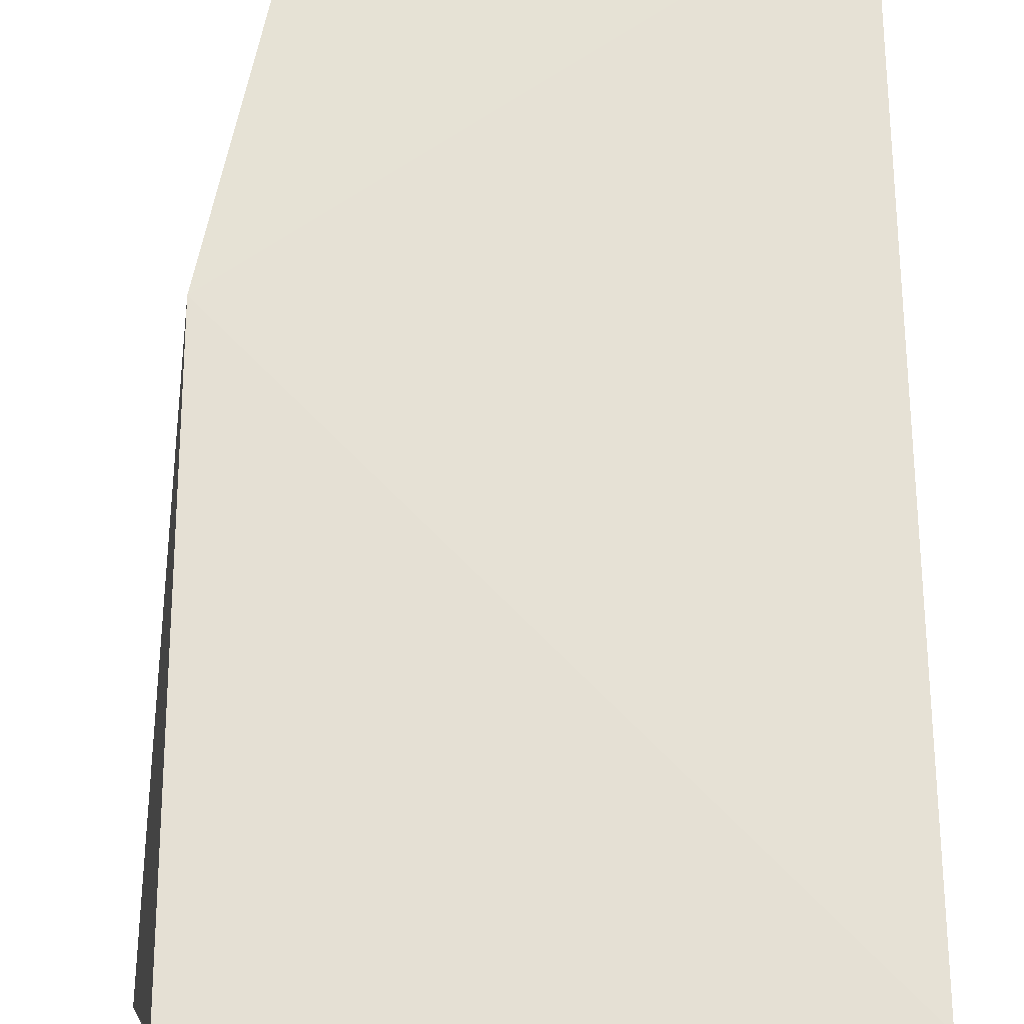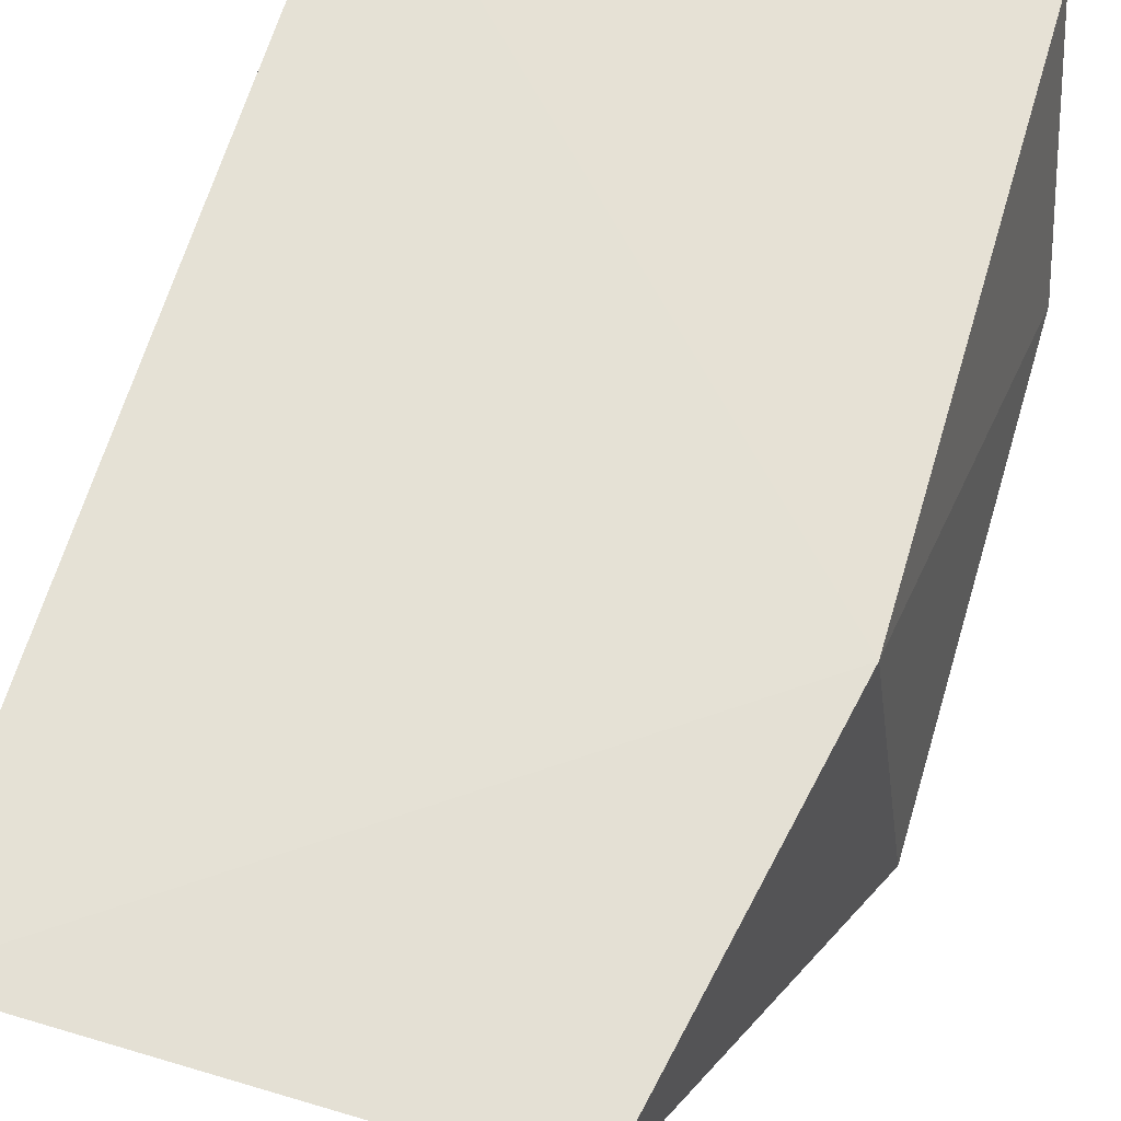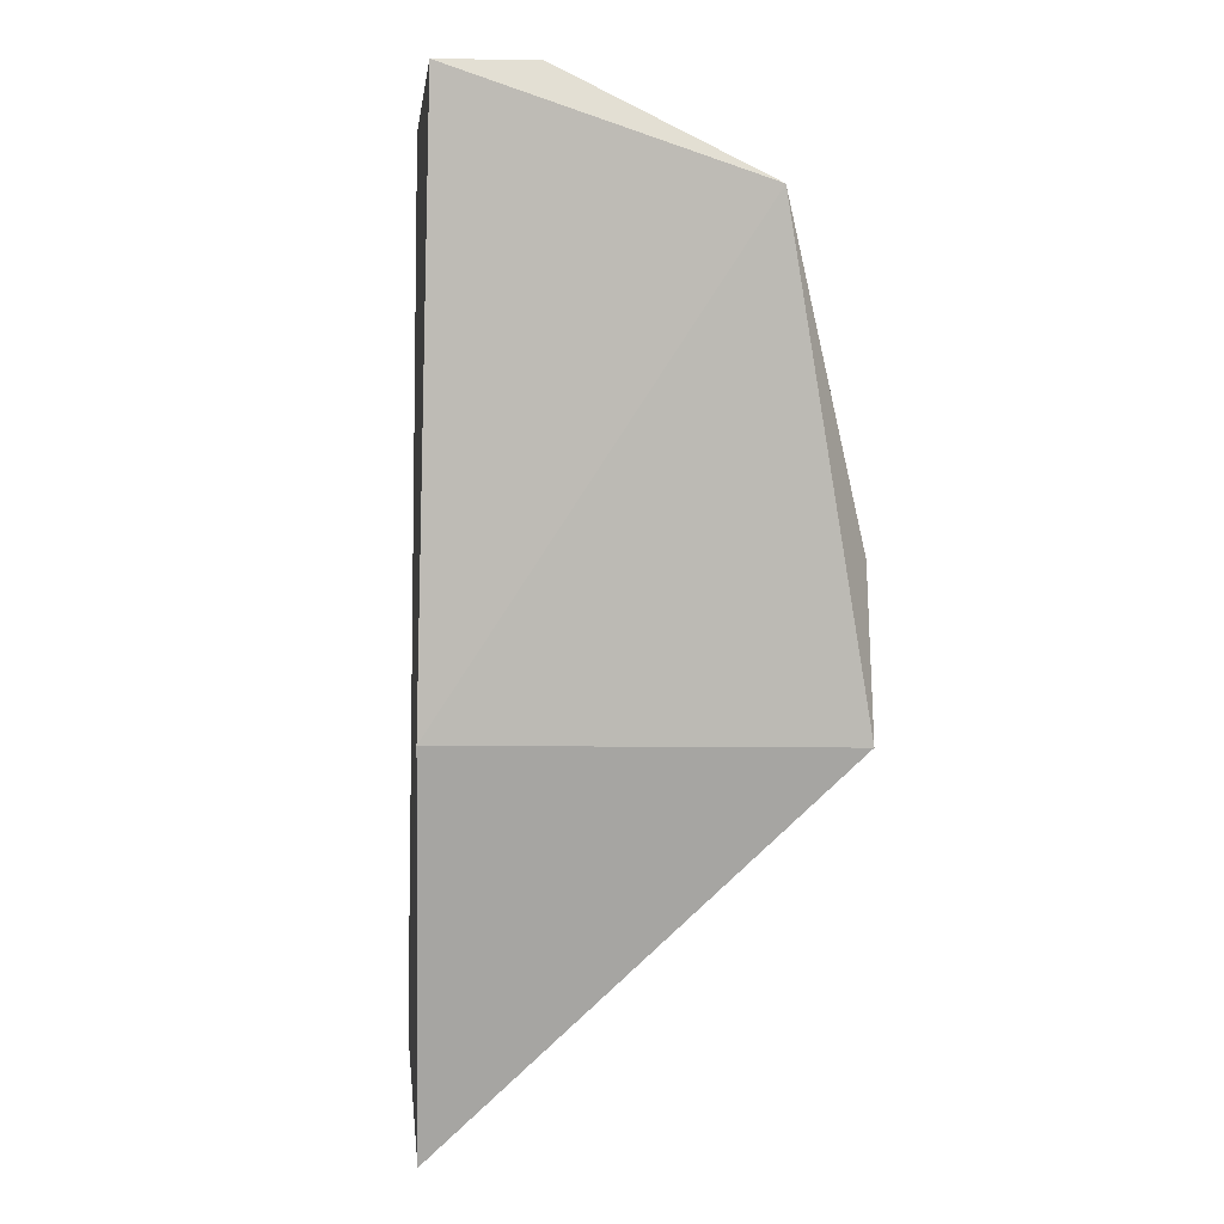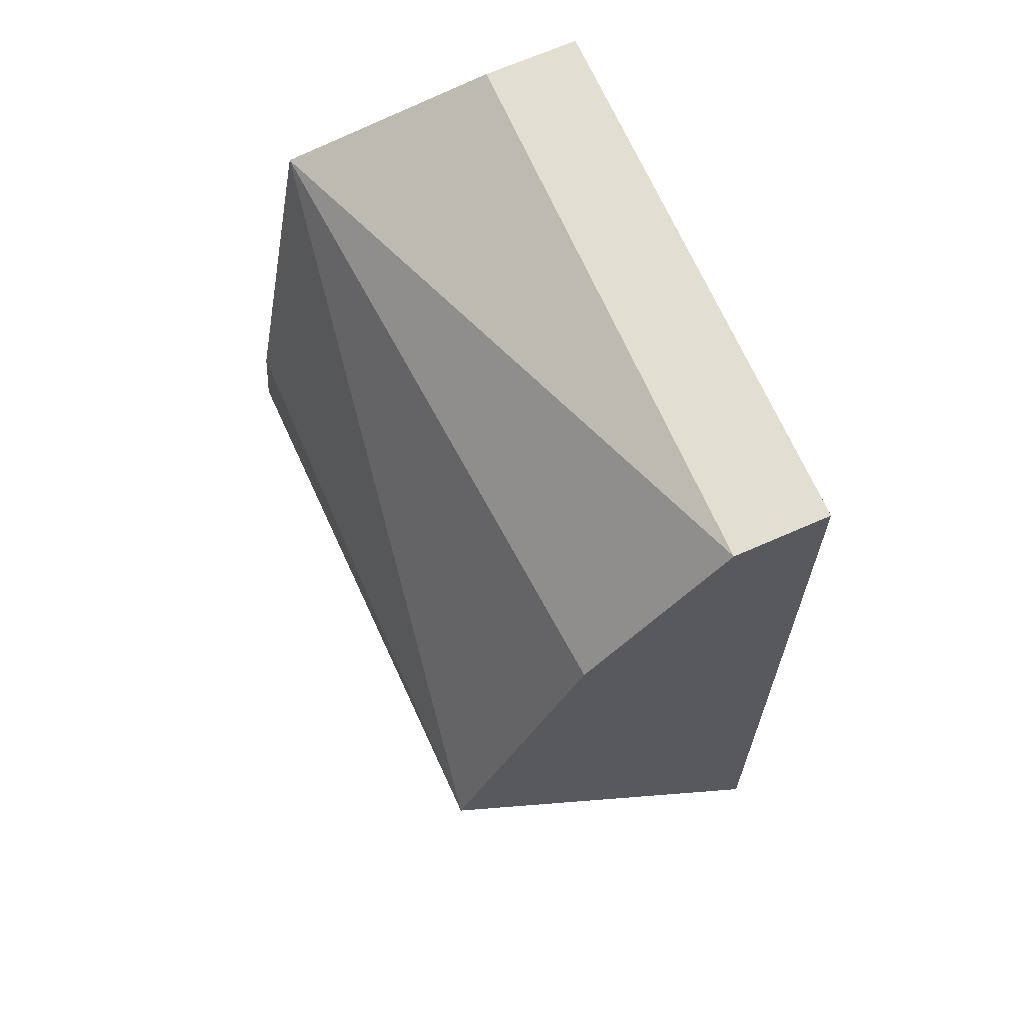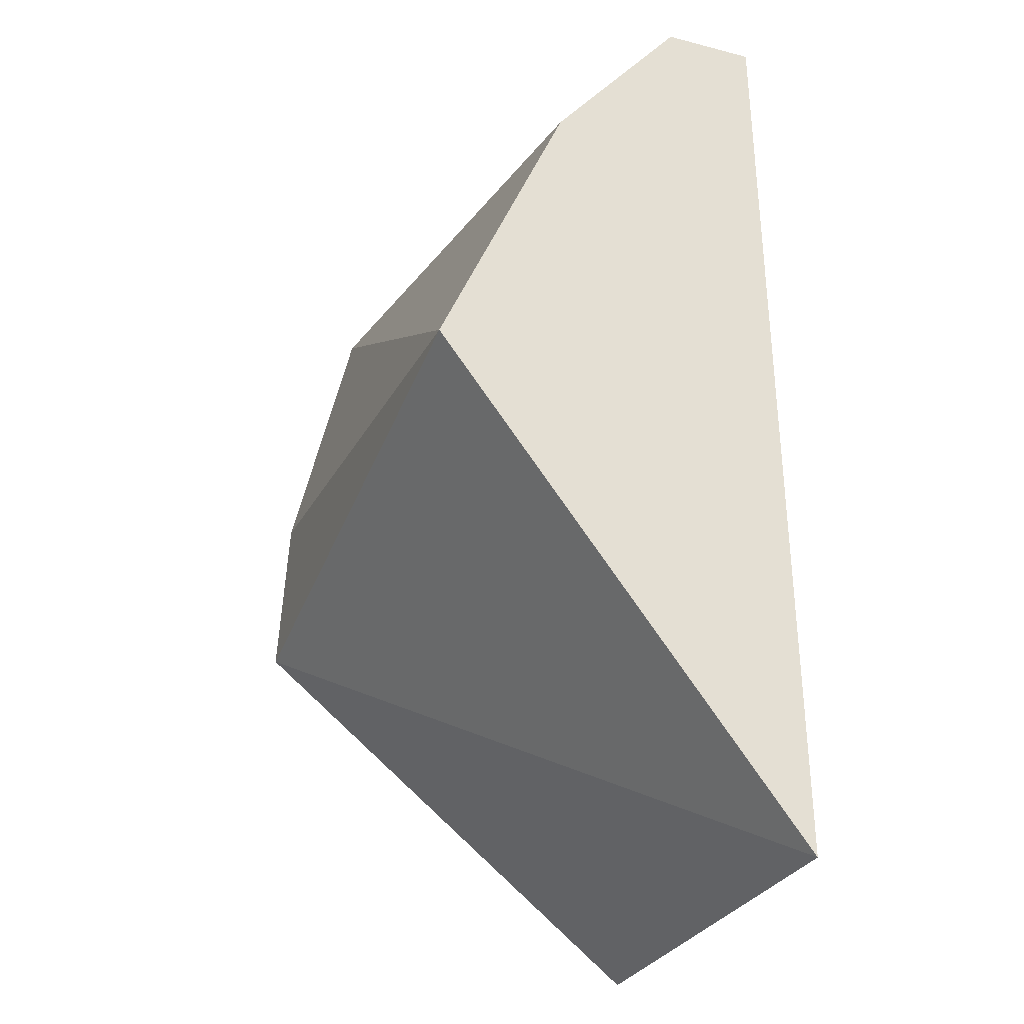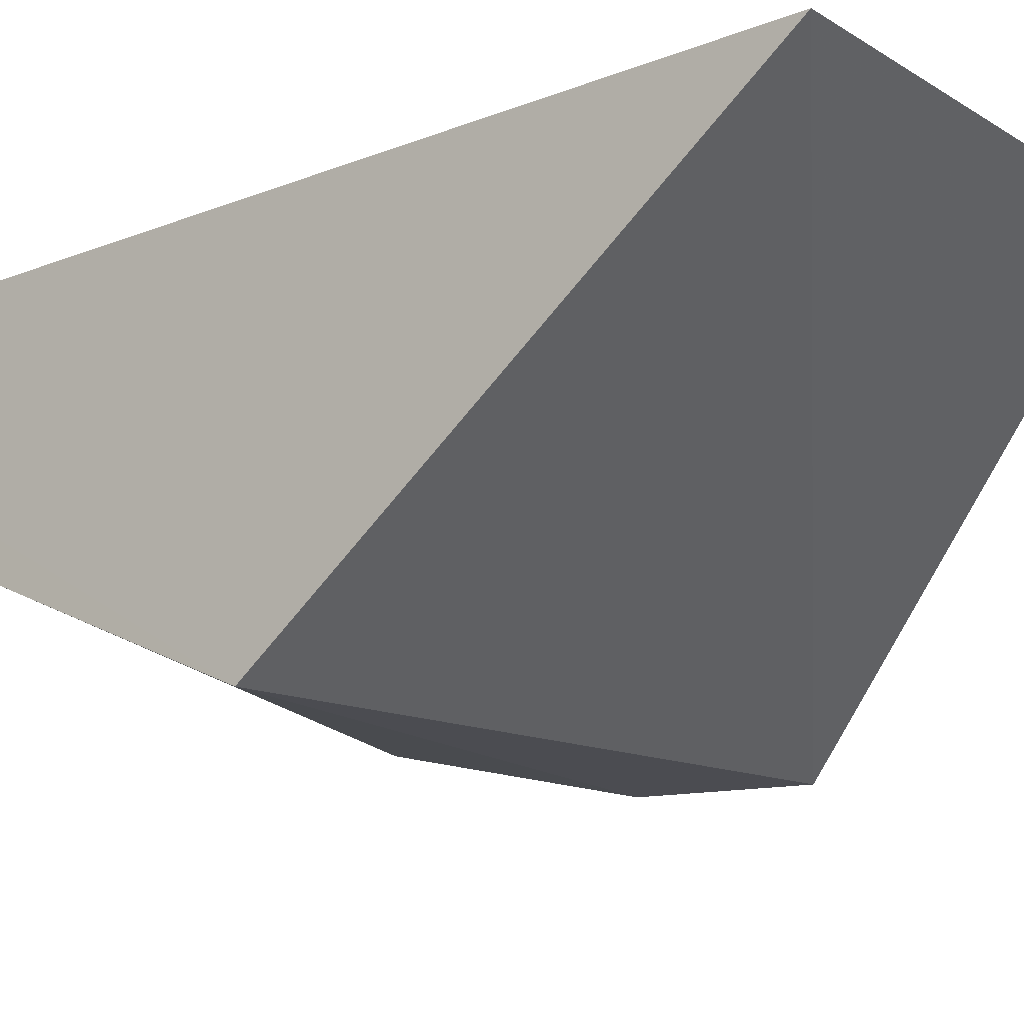
<metadata>
{"format":"obj","ext":"obj","renderer":"f3d","projection":"perspective","resolution":1024,"background":"white","views":[{"elev":63.9,"azim":-0.2,"up":"+Y"},{"elev":66.0,"azim":-163.4,"up":"+Y"},{"elev":4.8,"azim":-95.8,"up":"+Z"},{"elev":67.5,"azim":66.2,"up":"+Z"},{"elev":-28.5,"azim":69.1,"up":"+Z"},{"elev":-15.4,"azim":128.2,"up":"+Y"}]}
</metadata>
<code>
v -0.1307 0.7871 0.2854
v -0.1307 0.7675 0.2854
v -0.1307 0.7904 0.08799
v -0.2267 0.7904 0.08799
v -0.2533 0.7279 0.264
v -0.2427 0.7904 0.168
v -0.2427 0.7874 0.2854
v -0.1307 0.7119 0.1901
v -0.2533 0.7119 0.168
v -0.2427 0.768 0.2854
v -0.1307 0.7393 0.2517
v -0.2451 0.7119 0.2
f 1 2 3
f 6 1 3
f 6 3 4
f 7 2 1
f 7 6 5
f 7 1 6
f 8 3 2
f 9 6 4
f 9 5 6
f 9 4 3
f 9 3 8
f 10 7 5
f 10 5 2
f 10 2 7
f 11 8 2
f 11 2 5
f 11 5 8
f 12 9 8
f 12 8 5
f 12 5 9

</code>
